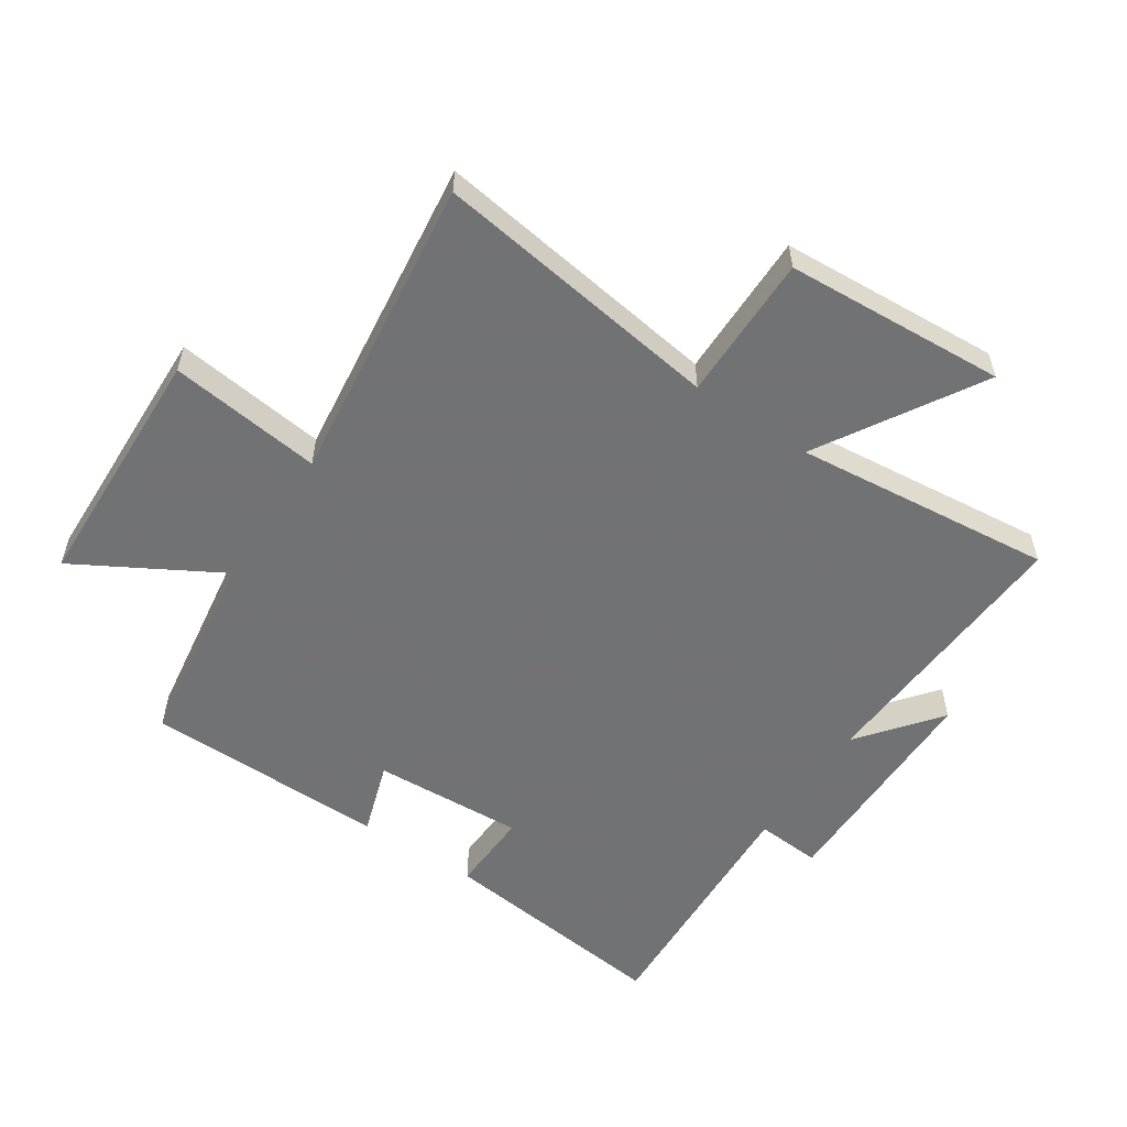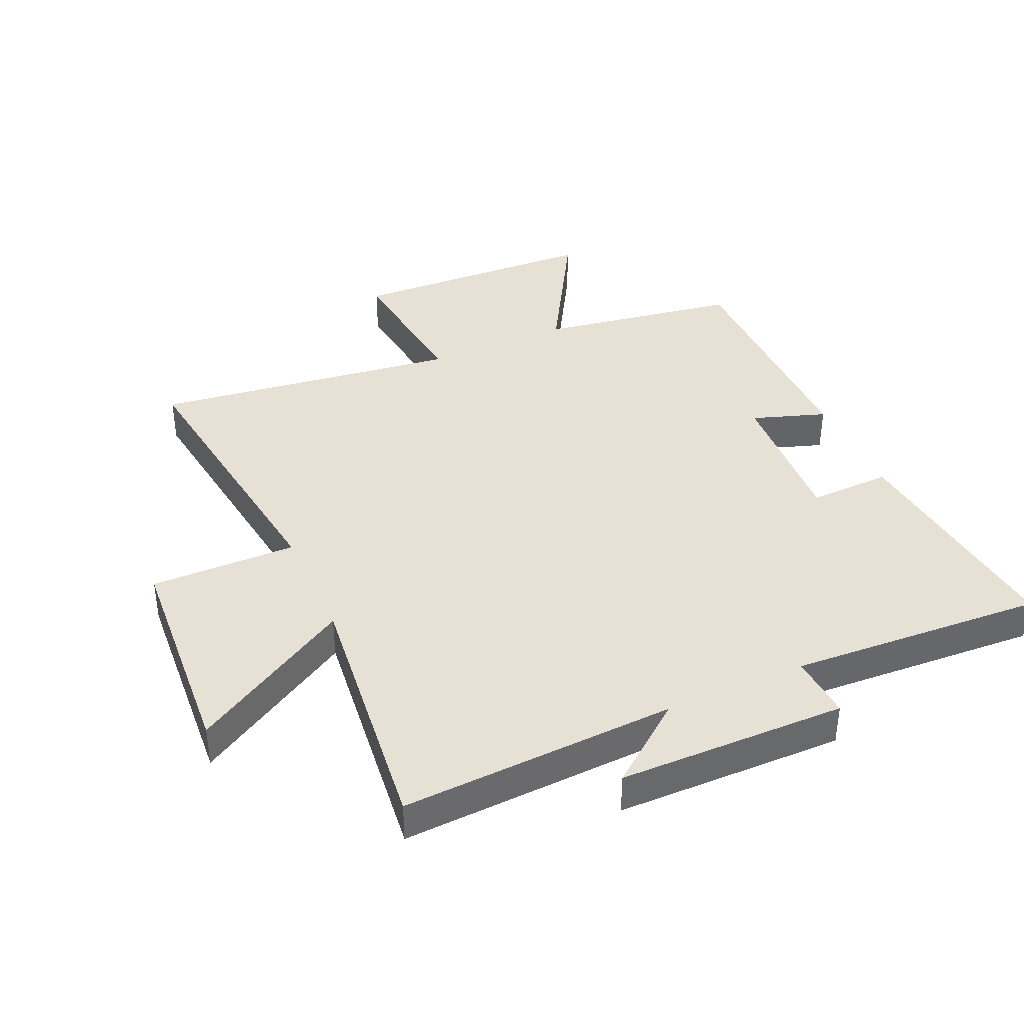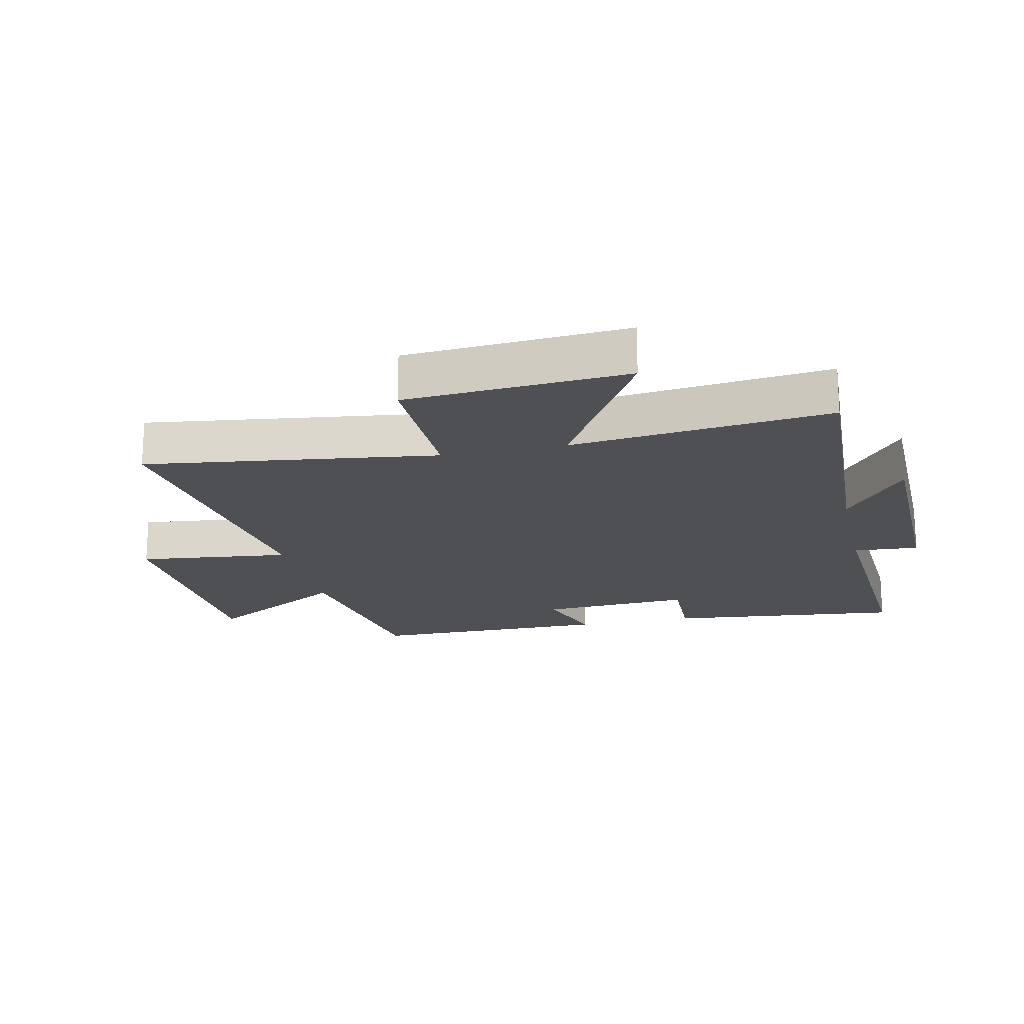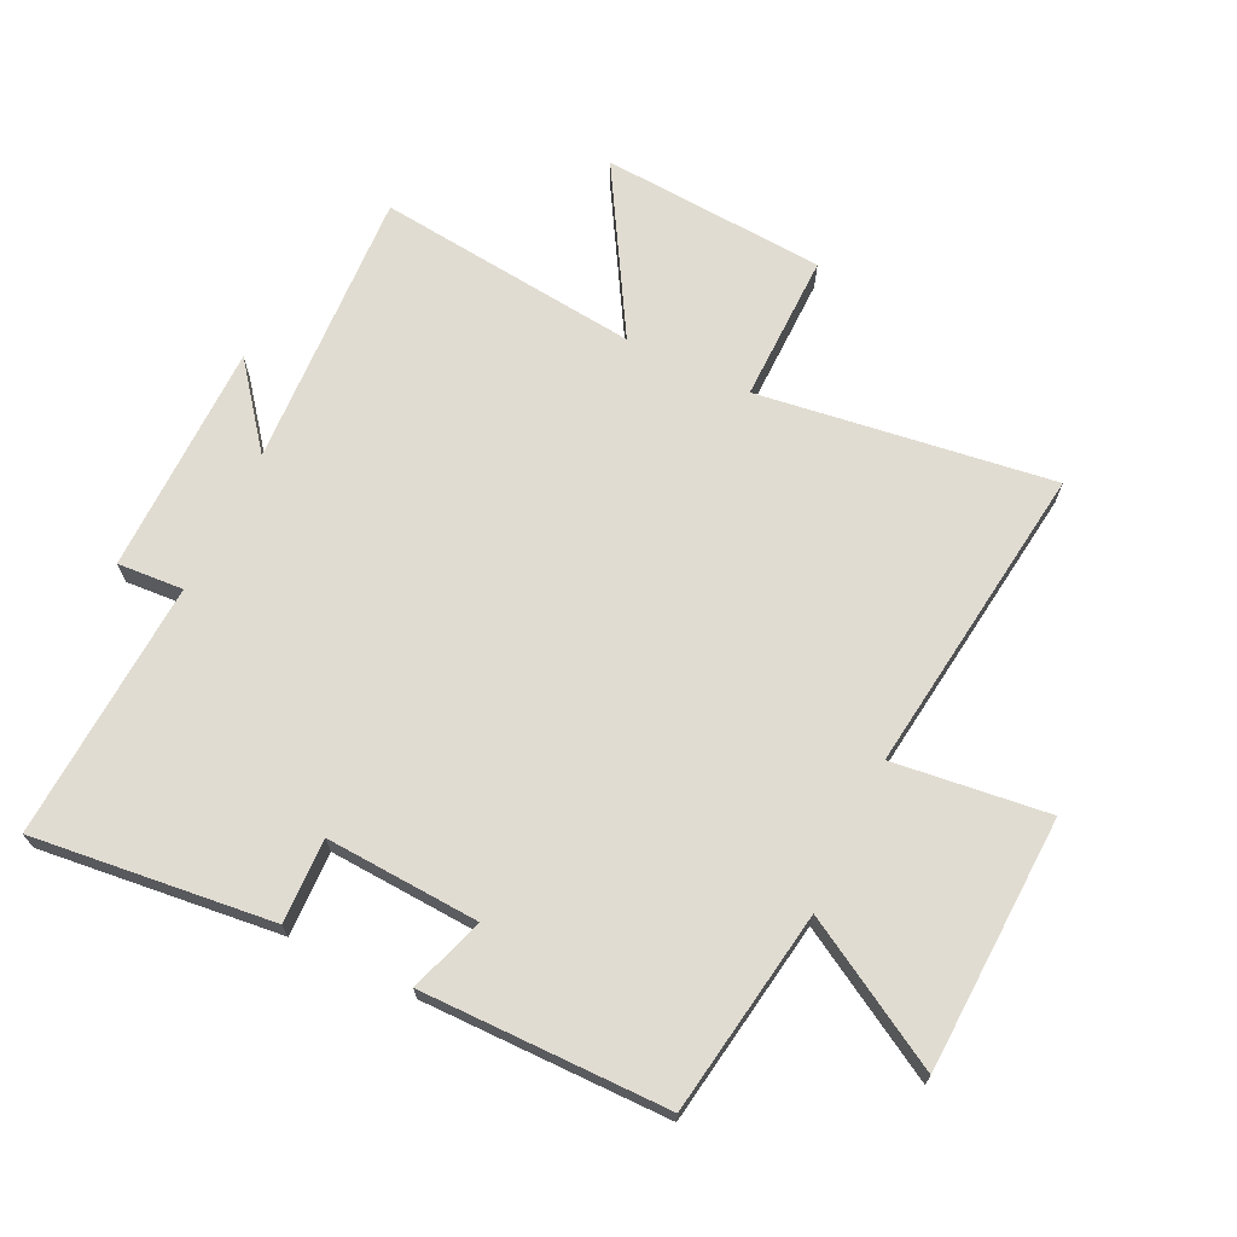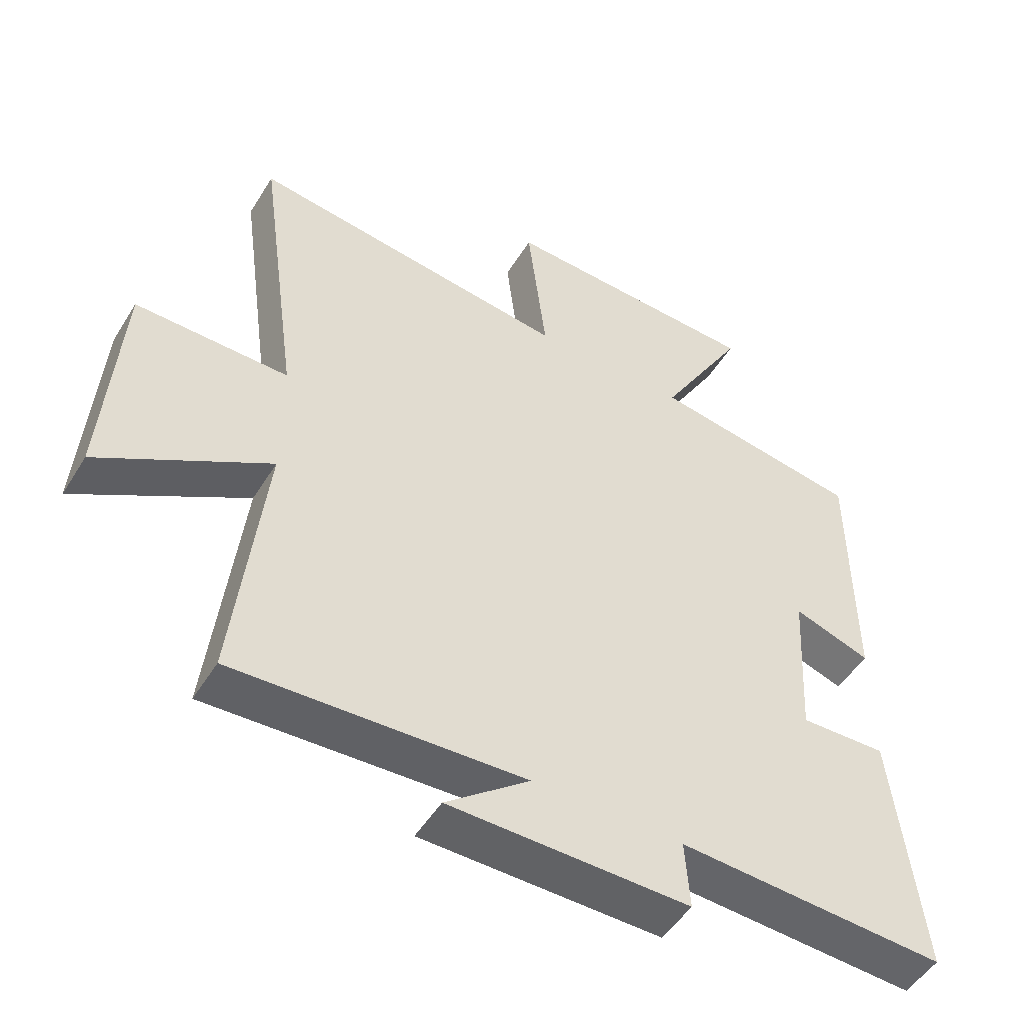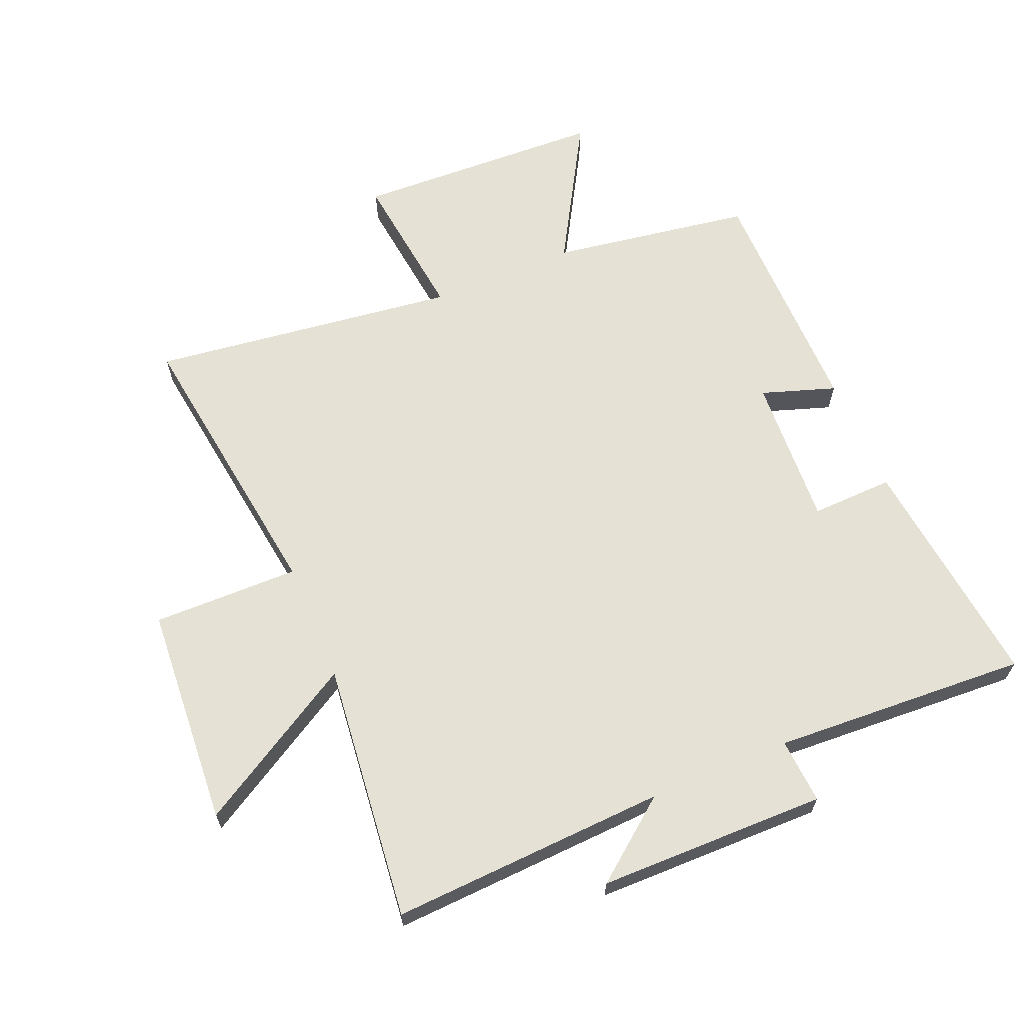
<metadata>
{"format":"obj","ext":"obj","renderer":"f3d","projection":"perspective","resolution":1024,"background":"white","views":[{"elev":-55.6,"azim":56.0,"up":"+Y"},{"elev":39.2,"azim":156.0,"up":"+Y"},{"elev":-18.8,"azim":102.7,"up":"+Y"},{"elev":69.1,"azim":-64.3,"up":"+Y"},{"elev":-50.3,"azim":149.3,"up":"+Z"},{"elev":64.4,"azim":157.2,"up":"+Y"}]}
</metadata>
<code>
v -0.542 0.07 -0.523
v -0.5 0.07 -0.142
v -0.367 0.07 -0.146
v -0.381 0.07 0.098
v -0.5 0.07 0.058
v -0.498 0.07 0.449
v -0.174 0.07 0.5
v -0.307 0.07 0.73
v 0.097 0.07 0.746
v 0.068 0.07 0.5
v 0.564 0.07 0.564
v 0.5 0.07 0.096
v 0.736 0.07 0.099
v 0.76 0.07 -0.257
v 0.5 0.07 -0.104
v 0.546 0.07 -0.522
v 0.101 0.07 -0.5
v 0.23 0.07 -0.601
v -0.138 0.07 -0.605
v -0.131 0.07 -0.5
v -0.542 0 -0.523
v -0.5 0 -0.142
v -0.367 0 -0.146
v -0.381 0 0.098
v -0.5 0 0.058
v -0.498 0 0.449
v -0.174 0 0.5
v -0.307 0 0.73
v 0.097 0 0.746
v 0.068 0 0.5
v 0.564 0 0.564
v 0.5 0 0.096
v 0.736 0 0.099
v 0.76 0 -0.257
v 0.5 0 -0.104
v 0.546 0 -0.522
v 0.101 0 -0.5
v 0.23 0 -0.601
v -0.138 0 -0.605
v -0.131 0 -0.5
f 17 18 19 20
f 15 16 17
f 15 17 20
f 12 13 14 15
f 12 15 20 1
f 10 11 12 1
f 7 8 9 10
f 4 5 6 7
f 3 4 7 10
f 1 2 3
f 1 3 10
f 40 39 38 37
f 37 36 35
f 40 37 35
f 35 34 33 32
f 21 40 35 32
f 21 32 31 30
f 30 29 28 27
f 27 26 25 24
f 30 27 24 23
f 23 22 21
f 30 23 21
f 1 21 22 2
f 2 22 23 3
f 3 23 24 4
f 4 24 25 5
f 5 25 26 6
f 6 26 27 7
f 7 27 28 8
f 8 28 29 9
f 9 29 30 10
f 10 30 31 11
f 11 31 32 12
f 12 32 33 13
f 13 33 34 14
f 14 34 35 15
f 15 35 36 16
f 16 36 37 17
f 17 37 38 18
f 18 38 39 19
f 19 39 40 20
f 20 40 21 1

</code>
